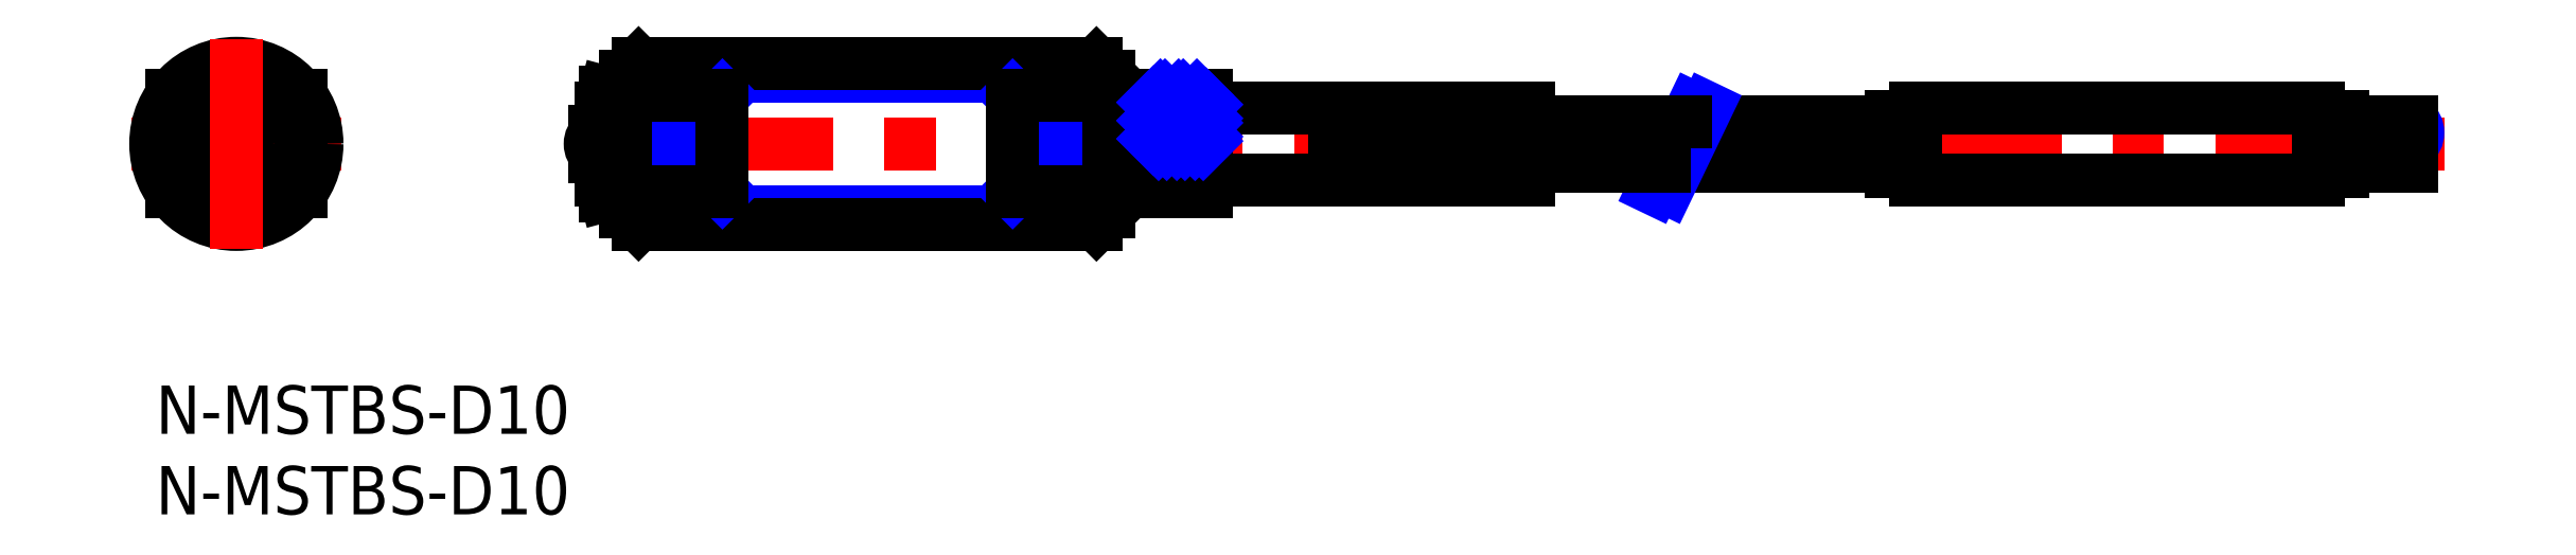
<metadata>
{"format":"dxf","ext":"dxf","renderer":"ezdxf+matplotlib","layout":"modelspace","background":"white","min_lineweight":24,"dpi":150}
</metadata>
<code>
0
SECTION
2
ENTITIES
0
INSERT
8
MSM_CONTINUOUS
2
*U2
10
0
20
0
30
0
0
INSERT
8
MSM_CONTINUOUS
2
*U3
10
0
20
0
30
0
0
LINE
8
MSM_NARROW
10
29.15
20
10.81
30
0
11
59.15
21
10.81
31
0
0
LINE
8
MSM_NARROW
10
29.15
20
19.19
30
0
11
59.15
21
19.19
31
0
0
LINE
8
MSM_CONTINUOUS
10
29.95
20
20
30
0
11
58.35
21
20
31
0
0
LINE
8
MSM_CONTINUOUS
10
29.95
20
10
30
0
11
58.35
21
10
31
0
0
LINE
8
MSM_CENTER
10
26.14
20
15
30
0
11
142
21
15
31
0
0
CIRCLE
8
MSM_CONTINUOUS
10
5
20
15
30
0
40
3.2
0
CIRCLE
8
MSM_NARROW
10
5
20
15
30
0
40
4.188
0
LINE
8
MSM_CENTER
10
11.5
20
15
30
0
11
-1.5
21
15
31
0
0
CIRCLE
8
MSM_CONTINUOUS
10
5
20
15
30
0
40
5
0
CIRCLE
8
MSM_CONTINUOUS
10
5
20
15
30
0
40
0.8
0
CIRCLE
8
MSM_CONTINUOUS
10
5
20
15
30
0
40
2.25
0
LINE
8
MSM_CONTINUOUS
10
1
20
18
30
0
11
1
21
12
31
0
0
LINE
8
MSM_CENTER
10
5
20
21.5
30
0
11
5
21
8.5
31
0
0
LINE
8
MSM_CONTINUOUS
10
9
20
18
30
0
11
9
21
12
31
0
0
LINE
8
MSM_NARROW
10
29.15
20
18
30
0
11
35.15
21
12
31
0
0
LINE
8
MSM_NARROW
10
35.15
20
18
30
0
11
29.15
21
12
31
0
0
LINE
8
MSM_CONTINUOUS
10
29.15
20
10.8
30
0
11
29.15
21
19.2
31
0
0
LINE
8
MSM_CONTINUOUS
10
35.15
20
12
30
0
11
35.15
21
18
31
0
0
LINE
8
MSM_CONTINUOUS
10
27.65
20
12.75
30
0
11
27.65
21
17.25
31
0
0
LINE
8
MSM_CONTINUOUS
10
27.9
20
11.8
30
0
11
29.15
21
11.8
31
0
0
LINE
8
MSM_CONTINUOUS
10
27.25
20
15.8
30
0
11
27.65
21
15.8
31
0
0
ARC
8
MSM_CONTINUOUS
10
27.75
20
15
30
0
40
0.8
50
128.7
51
231.3
0
LINE
8
MSM_CONTINUOUS
10
27.25
20
14.2
30
0
11
27.65
21
14.2
31
0
0
LINE
8
MSM_CONTINUOUS
10
27.25
20
14.2
30
0
11
27.25
21
15.8
31
0
0
LINE
8
MSM_CONTINUOUS
10
27.65
20
12.75
30
0
11
27.9
21
11.8
31
0
0
LINE
8
MSM_CONTINUOUS
10
29.15
20
10.8
30
0
11
29.95
21
10
31
0
0
LINE
8
MSM_CONTINUOUS
10
29.15
20
12
30
0
11
35.15
21
12
31
0
0
LINE
8
MSM_CONTINUOUS
10
27.9
20
18.2
30
0
11
29.15
21
18.2
31
0
0
LINE
8
MSM_CONTINUOUS
10
27.65
20
17.25
30
0
11
27.9
21
18.2
31
0
0
LINE
8
MSM_CONTINUOUS
10
29.15
20
19.2
30
0
11
29.95
21
20
31
0
0
LINE
8
MSM_CONTINUOUS
10
29.15
20
18
30
0
11
35.15
21
18
31
0
0
LINE
8
MSM_CONTINUOUS
10
65.15
20
18
30
0
11
65.15
21
12
31
0
0
LINE
8
MSM_NARROW
10
53.15
20
18
30
0
11
59.15
21
12
31
0
0
LINE
8
MSM_NARROW
10
59.15
20
18
30
0
11
53.15
21
12
31
0
0
LINE
8
MSM_CONTINUOUS
10
53.15
20
12
30
0
11
53.15
21
18
31
0
0
LINE
8
MSM_CONTINUOUS
10
60.15
20
12
30
0
11
60.15
21
18
31
0
0
LINE
8
MSM_CONTINUOUS
10
59.15
20
10.8
30
0
11
59.15
21
19.2
31
0
0
LINE
8
MSM_CONTINUOUS
10
58.35
20
10
30
0
11
59.15
21
10.8
31
0
0
LINE
8
MSM_CONTINUOUS
10
53.15
20
12
30
0
11
65.15
21
12
31
0
0
LINE
8
MSM_CONTINUOUS
10
58.35
20
20
30
0
11
59.15
21
19.2
31
0
0
LINE
8
MSM_CONTINUOUS
10
53.15
20
18
30
0
11
65.15
21
18
31
0
0
LINE
8
MSM_CONTINUOUS
10
109.1
20
17.25
30
0
11
134.1
21
17.25
31
0
0
LINE
8
MSM_CONTINUOUS
10
109.1
20
12.75
30
0
11
134.1
21
12.75
31
0
0
LINE
8
MSM_CONTINUOUS
10
84.15
20
17.22
30
0
11
85.15
21
17.22
31
0
0
LINE
8
MSM_CONTINUOUS
10
84.15
20
12.77
30
0
11
85.15
21
12.77
31
0
0
LINE
8
MSM_CONTINUOUS
10
65.15
20
17.22
30
0
11
75.15
21
17.22
31
0
0
LINE
8
MSM_CONTINUOUS
10
65.15
20
12.77
30
0
11
75.15
21
12.77
31
0
0
LINE
8
MSM_CONTINUOUS
10
79.15
20
17.22
30
0
11
79.15
21
12.77
31
0
0
LINE
8
MSM_CONTINUOUS
10
80.15
20
17.22
30
0
11
80.15
21
12.77
31
0
0
LINE
8
MSM_CONTINUOUS
10
81.15
20
16.92
30
0
11
81.15
21
13.07
31
0
0
LINE
8
MSM_CONTINUOUS
10
83.15
20
17.22
30
0
11
83.15
21
12.77
31
0
0
LINE
8
MSM_CONTINUOUS
10
84.15
20
17.22
30
0
11
84.15
21
12.77
31
0
0
LINE
8
MSM_CONTINUOUS
10
82.15
20
16.92
30
0
11
82.15
21
13.07
31
0
0
LINE
8
MSM_CONTINUOUS
10
75.15
20
17.22
30
0
11
75.15
21
12.77
31
0
0
LINE
8
MSM_CONTINUOUS
10
76.15
20
17.22
30
0
11
76.15
21
12.77
31
0
0
LINE
8
MSM_CONTINUOUS
10
73.15
20
16.92
30
0
11
73.15
21
13.07
31
0
0
LINE
8
MSM_CONTINUOUS
10
74.15
20
16.92
30
0
11
74.15
21
13.07
31
0
0
LINE
8
MSM_CONTINUOUS
10
78.15
20
16.92
30
0
11
78.15
21
13.07
31
0
0
LINE
8
MSM_CONTINUOUS
10
77.15
20
16.92
30
0
11
77.15
21
13.07
31
0
0
LINE
8
MSM_CONTINUOUS
10
76.15
20
12.77
30
0
11
79.15
21
12.77
31
0
0
LINE
8
MSM_CONTINUOUS
10
75.15
20
13.45
30
0
11
76.15
21
13.45
31
0
0
LINE
8
MSM_CONTINUOUS
10
73.15
20
13.07
30
0
11
74.15
21
13.07
31
0
0
LINE
8
MSM_CONTINUOUS
10
80.15
20
12.77
30
0
11
83.15
21
12.77
31
0
0
LINE
8
MSM_CONTINUOUS
10
81.15
20
13.07
30
0
11
82.15
21
13.07
31
0
0
LINE
8
MSM_CONTINUOUS
10
79.15
20
13.45
30
0
11
80.15
21
13.45
31
0
0
LINE
8
MSM_CONTINUOUS
10
83.15
20
13.45
30
0
11
84.15
21
13.45
31
0
0
LINE
8
MSM_CONTINUOUS
10
77.15
20
13.07
30
0
11
78.15
21
13.07
31
0
0
LINE
8
MSM_CONTINUOUS
10
76.15
20
17.22
30
0
11
79.15
21
17.22
31
0
0
LINE
8
MSM_CONTINUOUS
10
75.15
20
16.55
30
0
11
76.15
21
16.55
31
0
0
LINE
8
MSM_CONTINUOUS
10
73.15
20
16.92
30
0
11
74.15
21
16.92
31
0
0
LINE
8
MSM_CONTINUOUS
10
80.15
20
17.22
30
0
11
83.15
21
17.22
31
0
0
LINE
8
MSM_CONTINUOUS
10
81.15
20
16.92
30
0
11
82.15
21
16.92
31
0
0
LINE
8
MSM_CONTINUOUS
10
79.15
20
16.55
30
0
11
80.15
21
16.55
31
0
0
LINE
8
MSM_CONTINUOUS
10
83.15
20
16.55
30
0
11
84.15
21
16.55
31
0
0
LINE
8
MSM_CONTINUOUS
10
77.15
20
16.92
30
0
11
78.15
21
16.92
31
0
0
LINE
8
MSM_CONTINUOUS
10
95.77
20
16.4
30
0
11
107.6
21
16.4
31
0
0
LINE
8
MSM_CONTINUOUS
10
94.43
20
13.6
30
0
11
107.6
21
13.6
31
0
0
LINE
8
MSM_NARROW
10
95.33
20
17.25
30
0
11
92.91
21
12.22
31
0
0
LINE
8
MSM_NARROW
10
96.18
20
17.25
30
0
11
93.77
21
12.22
31
0
0
LINE
8
MSM_CONTINUOUS
10
85.15
20
17.22
30
0
11
85.15
21
12.77
31
0
0
LINE
8
MSM_CONTINUOUS
10
93.58
20
13.6
30
0
11
85.15
21
13.6
31
0
0
LINE
8
MSM_CONTINUOUS
10
94.92
20
16.4
30
0
11
85.15
21
16.4
31
0
0
LINE
8
MSM_CONTINUOUS
10
109.1
20
17.25
30
0
11
109.1
21
12.75
31
0
0
LINE
8
MSM_CONTINUOUS
10
107.6
20
16.7
30
0
11
107.6
21
13.3
31
0
0
LINE
8
MSM_CONTINUOUS
10
109.1
20
13.3
30
0
11
107.6
21
13.3
31
0
0
LINE
8
MSM_CONTINUOUS
10
109.1
20
16.7
30
0
11
107.6
21
16.7
31
0
0
ARC
8
MSM_NARROW
10
139.4
20
15.7
30
0
40
0.8763
50
307
51
53.02
0
LINE
8
MSM_CONTINUOUS
10
134.1
20
17.25
30
0
11
134.1
21
12.75
31
0
0
LINE
8
MSM_CONTINUOUS
10
135.6
20
16.7
30
0
11
135.6
21
13.3
31
0
0
ARC
8
MSM_NARROW
10
140.3
20
14.3
30
0
40
0.7933
50
118.1
51
241.9
0
LINE
8
MSM_CONTINUOUS
10
134.1
20
13.3
30
0
11
135.6
21
13.3
31
0
0
LINE
8
MSM_CONTINUOUS
10
140
20
13.6
30
0
11
135.6
21
13.6
31
0
0
LINE
8
MSM_CONTINUOUS
10
134.1
20
16.7
30
0
11
135.6
21
16.7
31
0
0
LINE
8
MSM_CONTINUOUS
10
140
20
16.4
30
0
11
135.6
21
16.4
31
0
0
LINE
8
MSM_NARROW
10
61.89
20
17.58
30
0
11
62.32
21
18
31
0
0
LINE
8
MSM_NARROW
10
61.89
20
16.44
30
0
11
63.45
21
18
31
0
0
LINE
8
MSM_NARROW
10
61.89
20
15.31
30
0
11
64.58
21
18
31
0
0
LINE
8
MSM_NARROW
10
65.15
20
15.45
30
0
11
62.6
21
18
31
0
0
LINE
8
MSM_NARROW
10
65.15
20
16.58
30
0
11
63.73
21
18
31
0
0
LINE
8
MSM_NARROW
10
63.34
20
15
30
0
11
61.89
21
16.44
31
0
0
LINE
8
MSM_NARROW
10
63.84
20
15
30
0
11
65.15
21
16.31
31
0
0
LINE
8
MSM_NARROW
10
64.97
20
15
30
0
11
65.15
21
15.18
31
0
0
LINE
8
MSM_NARROW
10
62.21
20
15
30
0
11
61.89
21
15.31
31
0
0
LINE
8
MSM_NARROW
10
62.71
20
15
30
0
11
65.15
21
17.44
31
0
0
LINE
8
MSM_NARROW
10
64.47
20
15
30
0
11
61.89
21
17.58
31
0
0
ENDSEC
0
EOF

</code>
